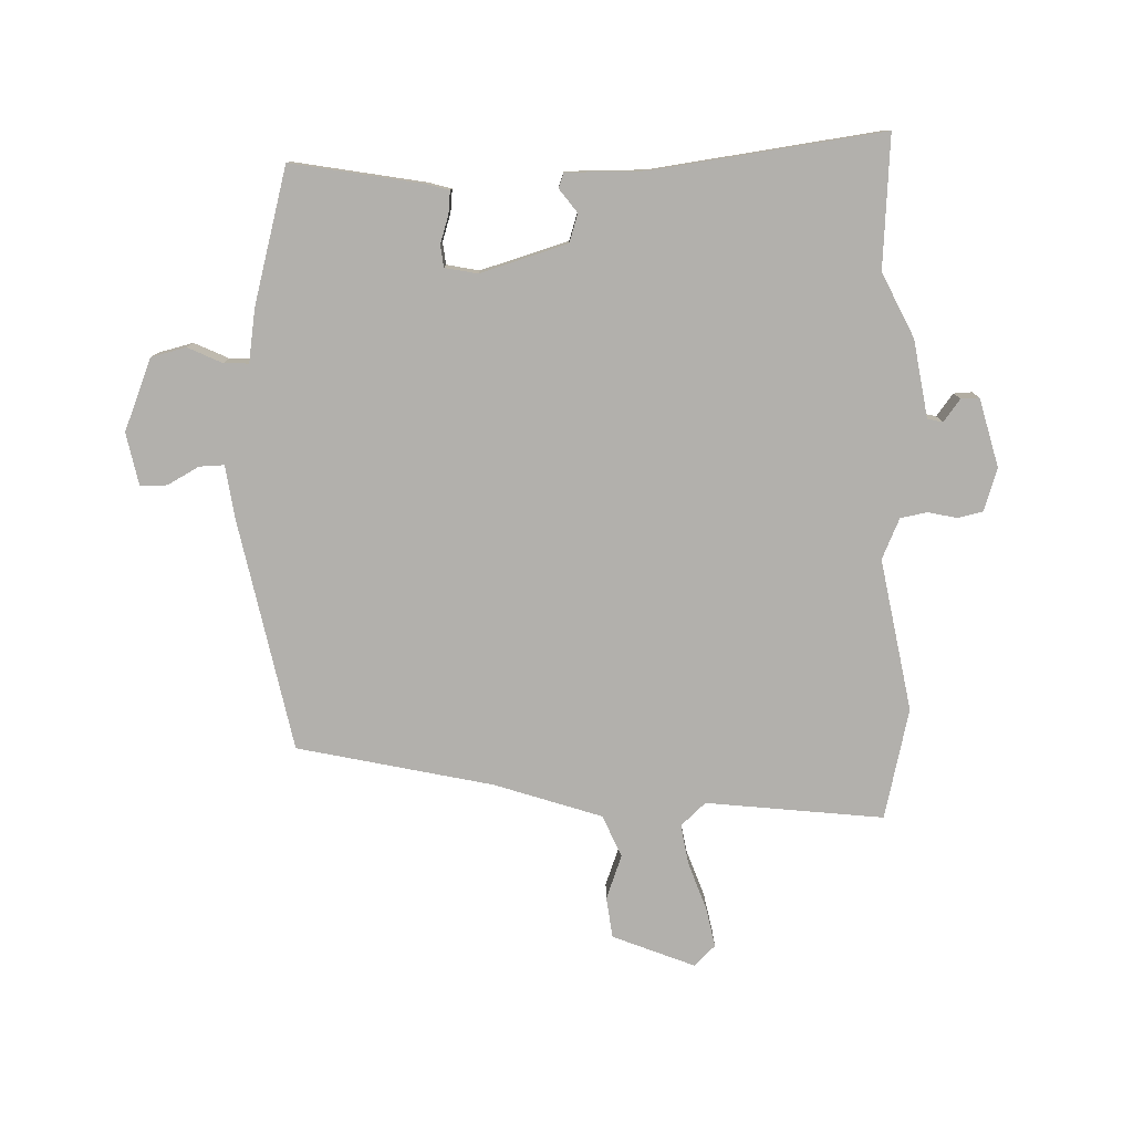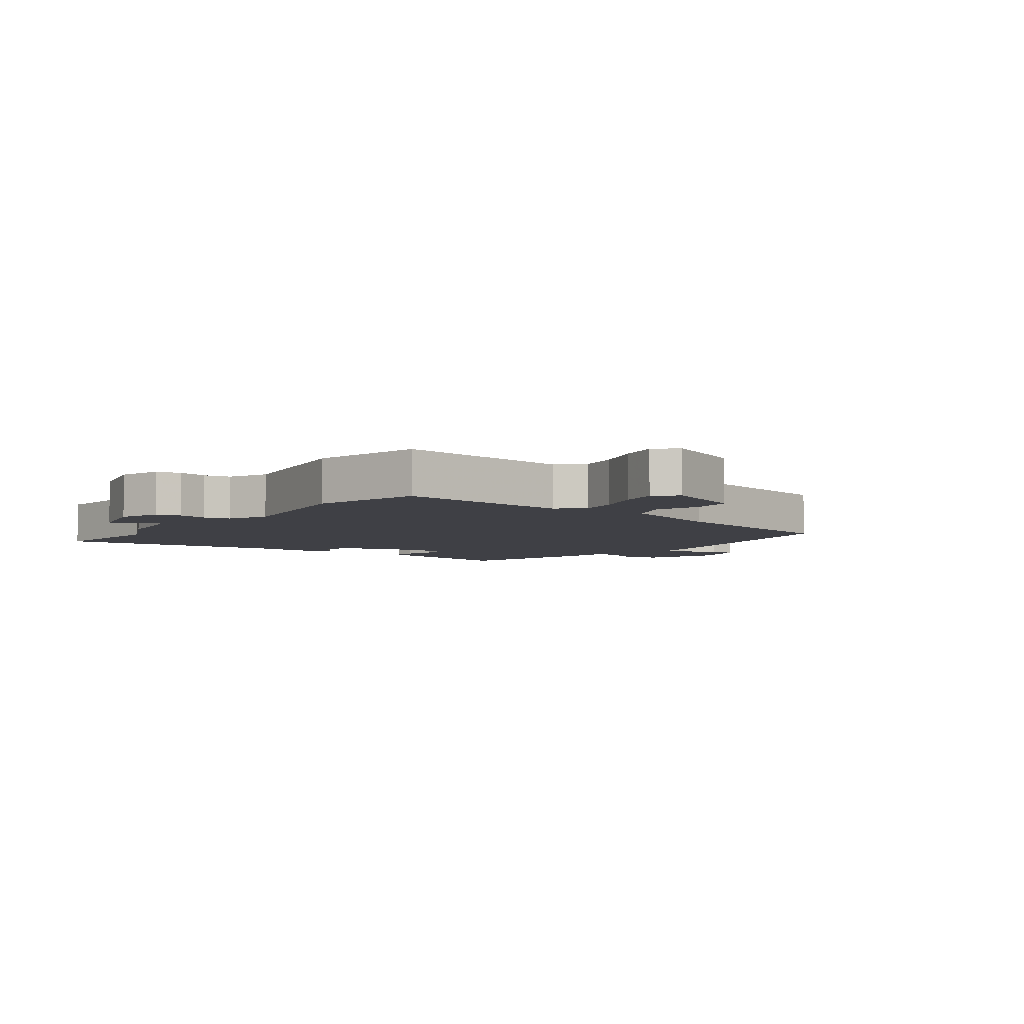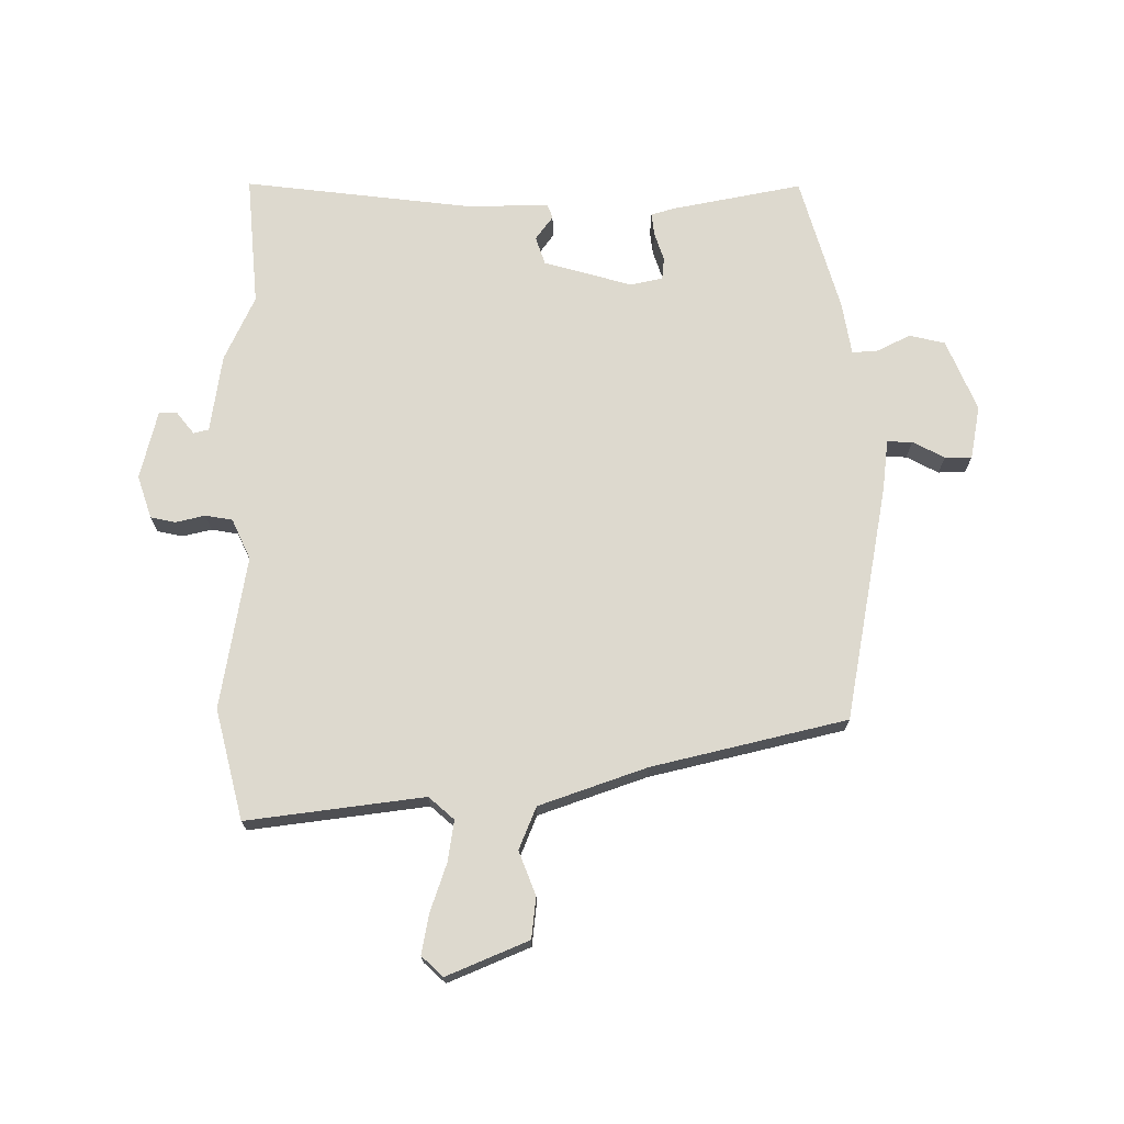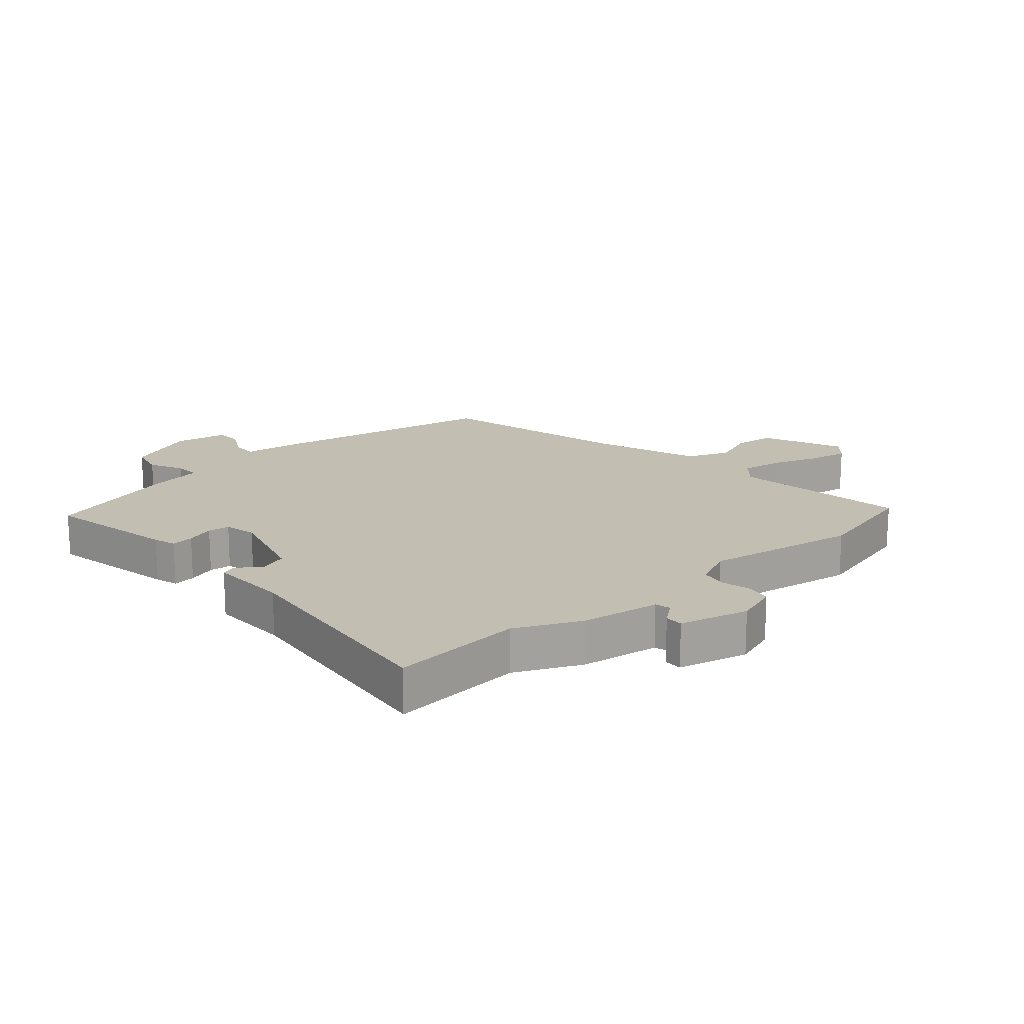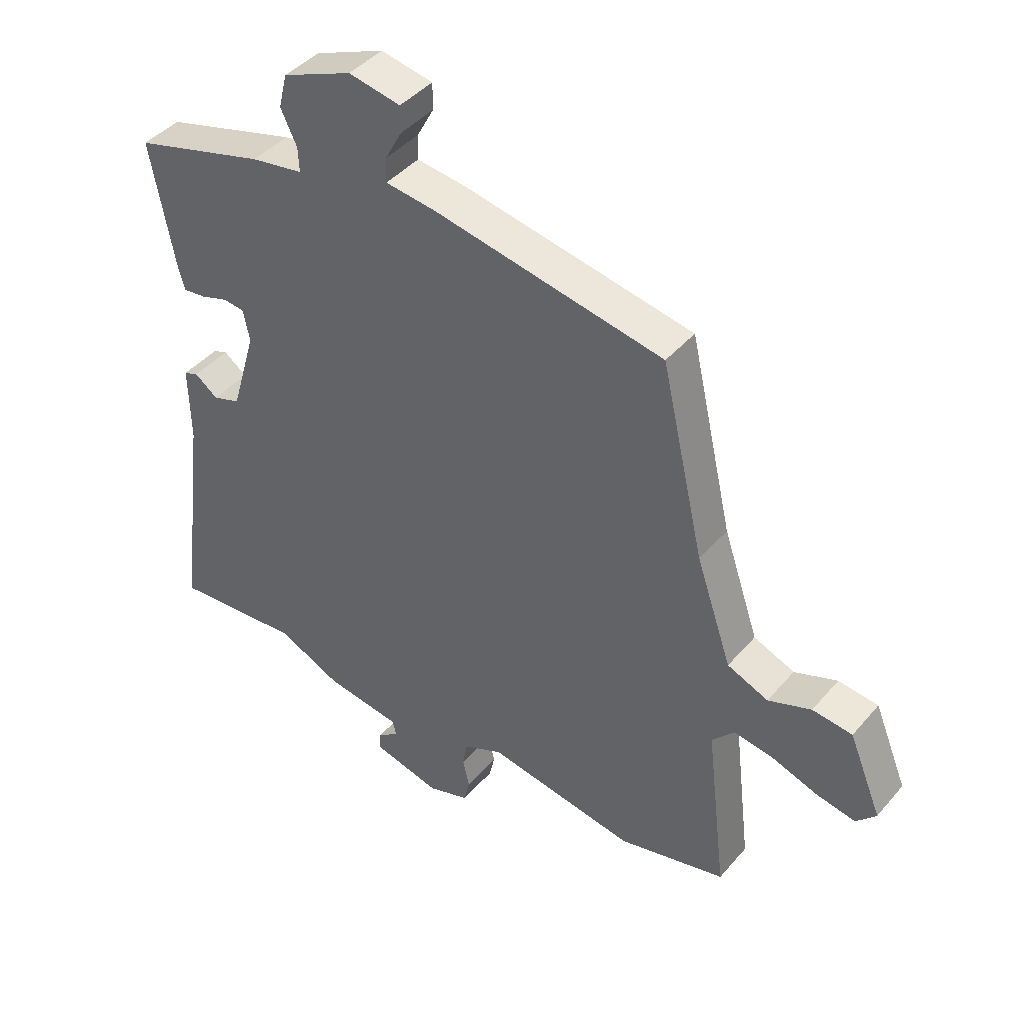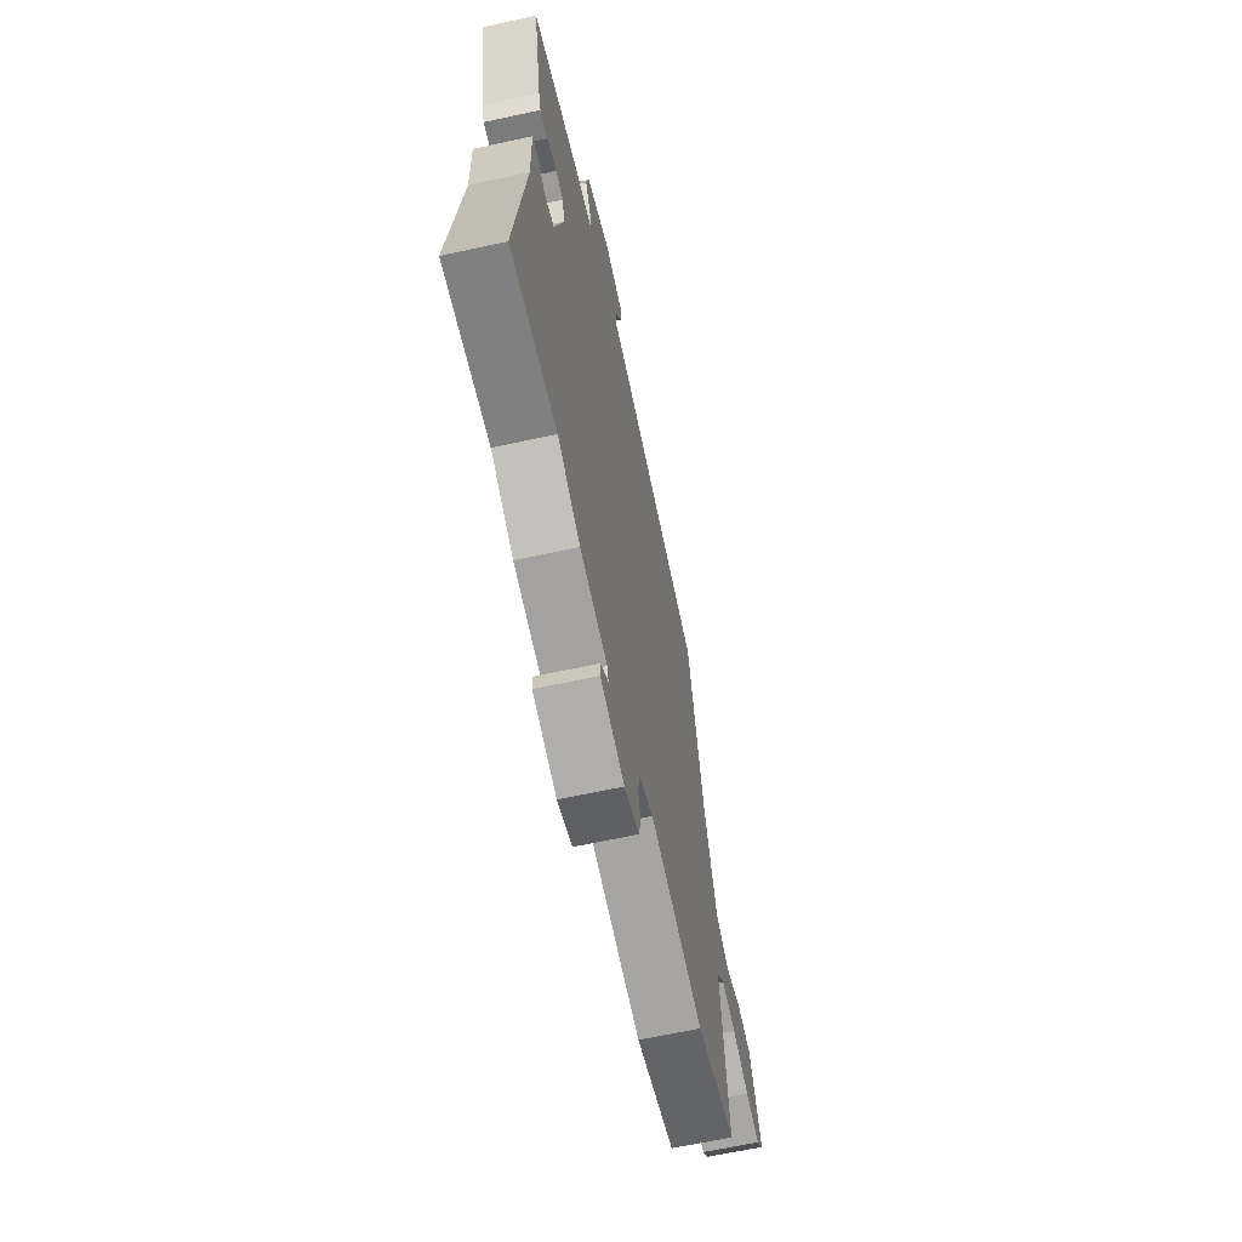
<metadata>
{"format":"obj","ext":"obj","renderer":"f3d","projection":"perspective","resolution":1024,"background":"white","views":[{"elev":-78.7,"azim":92.0,"up":"+Y"},{"elev":-5.2,"azim":-126.6,"up":"+Y"},{"elev":71.7,"azim":-90.7,"up":"+Y"},{"elev":17.4,"azim":138.2,"up":"+Y"},{"elev":42.5,"azim":-143.1,"up":"+Z"},{"elev":-64.3,"azim":102.4,"up":"+Z"}]}
</metadata>
<code>
v 0.51 0.07 0.435
v 0.47 0.07 0.22
v 0.459 0.07 0.183
v 0.422 0.07 0.187
v 0.376 0.07 0.202
v 0.34 0.07 0.198
v 0.329 0.07 0.145
v 0.371 0.07 0.001
v 0.417 0.07 -0.014
v 0.456 0.07 0.015
v 0.48 0.07 0.006
v 0.478 0.07 -0.124
v 0.526 0.07 -0.502
v 0.31 0.07 -0.485
v 0.204 0.07 -0.535
v 0.076 0.07 -0.555
v 0.07 0.07 -0.58
v 0.106 0.07 -0.608
v 0.107 0.07 -0.638
v -0.006 0.07 -0.667
v -0.076 0.07 -0.644
v -0.085 0.07 -0.603
v -0.074 0.07 -0.555
v -0.082 0.07 -0.511
v -0.148 0.07 -0.481
v -0.398 0.07 -0.525
v -0.579 0.07 -0.481
v -0.544 0.07 -0.19
v -0.581 0.07 -0.149
v -0.648 0.07 -0.16
v -0.725 0.07 -0.187
v -0.791 0.07 -0.2
v -0.824 0.07 -0.165
v -0.769 0.07 -0.031
v -0.702 0.07 -0.023
v -0.63 0.07 -0.05
v -0.561 0.07 -0.021
v -0.501 0.07 0.155
v -0.428 0.07 0.474
v -0.043 0.07 0.549
v 0.041 0.07 0.56
v 0.04 0.07 0.601
v 0.012 0.07 0.653
v 0.012 0.07 0.697
v 0.099 0.07 0.714
v 0.216 0.07 0.666
v 0.23 0.07 0.608
v 0.203 0.07 0.552
v 0.201 0.07 0.511
v 0.288 0.07 0.497
v 0.51 0 0.435
v 0.47 0 0.22
v 0.459 0 0.183
v 0.422 0 0.187
v 0.376 0 0.202
v 0.34 0 0.198
v 0.329 0 0.145
v 0.371 0 0.001
v 0.417 0 -0.014
v 0.456 0 0.015
v 0.48 0 0.006
v 0.478 0 -0.124
v 0.526 0 -0.502
v 0.31 0 -0.485
v 0.204 0 -0.535
v 0.076 0 -0.555
v 0.07 0 -0.58
v 0.106 0 -0.608
v 0.107 0 -0.638
v -0.006 0 -0.667
v -0.076 0 -0.644
v -0.085 0 -0.603
v -0.074 0 -0.555
v -0.082 0 -0.511
v -0.148 0 -0.481
v -0.398 0 -0.525
v -0.579 0 -0.481
v -0.544 0 -0.19
v -0.581 0 -0.149
v -0.648 0 -0.16
v -0.725 0 -0.187
v -0.791 0 -0.2
v -0.824 0 -0.165
v -0.769 0 -0.031
v -0.702 0 -0.023
v -0.63 0 -0.05
v -0.561 0 -0.021
v -0.501 0 0.155
v -0.428 0 0.474
v -0.043 0 0.549
v 0.041 0 0.56
v 0.04 0 0.601
v 0.012 0 0.653
v 0.012 0 0.697
v 0.099 0 0.714
v 0.216 0 0.666
v 0.23 0 0.608
v 0.203 0 0.552
v 0.201 0 0.511
v 0.288 0 0.497
f 3 4 5
f 2 3 5
f 1 2 5
f 50 1 5
f 49 50 5
f 46 47 48
f 45 46 48
f 44 45 48
f 43 44 48
f 42 43 48
f 41 42 48 49
f 49 5 6
f 41 49 6
f 40 41 6
f 39 40 6
f 38 39 6
f 34 35 36
f 33 34 36
f 32 33 36
f 31 32 36
f 30 31 36
f 29 30 36 37
f 38 6 7
f 37 38 7
f 29 37 7
f 28 29 7
f 28 7 8
f 27 28 8
f 26 27 8
f 25 26 8
f 21 22 23
f 20 21 23
f 19 20 23
f 18 19 23
f 17 18 23
f 16 17 23 24
f 25 8 9
f 24 25 9
f 16 24 9
f 15 16 9
f 14 15 9
f 10 11 12
f 9 10 12
f 14 9 12
f 12 13 14
f 55 54 53
f 55 53 52
f 55 52 51
f 55 51 100
f 55 100 99
f 98 97 96
f 98 96 95
f 98 95 94
f 98 94 93
f 98 93 92
f 99 98 92 91
f 56 55 99
f 56 99 91
f 56 91 90
f 56 90 89
f 56 89 88
f 86 85 84
f 86 84 83
f 86 83 82
f 86 82 81
f 86 81 80
f 87 86 80 79
f 57 56 88
f 57 88 87
f 57 87 79
f 57 79 78
f 58 57 78
f 58 78 77
f 58 77 76
f 58 76 75
f 73 72 71
f 73 71 70
f 73 70 69
f 73 69 68
f 73 68 67
f 74 73 67 66
f 59 58 75
f 59 75 74
f 59 74 66
f 59 66 65
f 59 65 64
f 62 61 60
f 62 60 59
f 62 59 64
f 64 63 62
f 1 51 52 2
f 2 52 53 3
f 3 53 54 4
f 4 54 55 5
f 5 55 56 6
f 6 56 57 7
f 7 57 58 8
f 8 58 59 9
f 9 59 60 10
f 10 60 61 11
f 11 61 62 12
f 12 62 63 13
f 13 63 64 14
f 14 64 65 15
f 15 65 66 16
f 16 66 67 17
f 17 67 68 18
f 18 68 69 19
f 19 69 70 20
f 20 70 71 21
f 21 71 72 22
f 22 72 73 23
f 23 73 74 24
f 24 74 75 25
f 25 75 76 26
f 26 76 77 27
f 27 77 78 28
f 28 78 79 29
f 29 79 80 30
f 30 80 81 31
f 31 81 82 32
f 32 82 83 33
f 33 83 84 34
f 34 84 85 35
f 35 85 86 36
f 36 86 87 37
f 37 87 88 38
f 38 88 89 39
f 39 89 90 40
f 40 90 91 41
f 41 91 92 42
f 42 92 93 43
f 43 93 94 44
f 44 94 95 45
f 45 95 96 46
f 46 96 97 47
f 47 97 98 48
f 48 98 99 49
f 49 99 100 50
f 50 100 51 1

</code>
